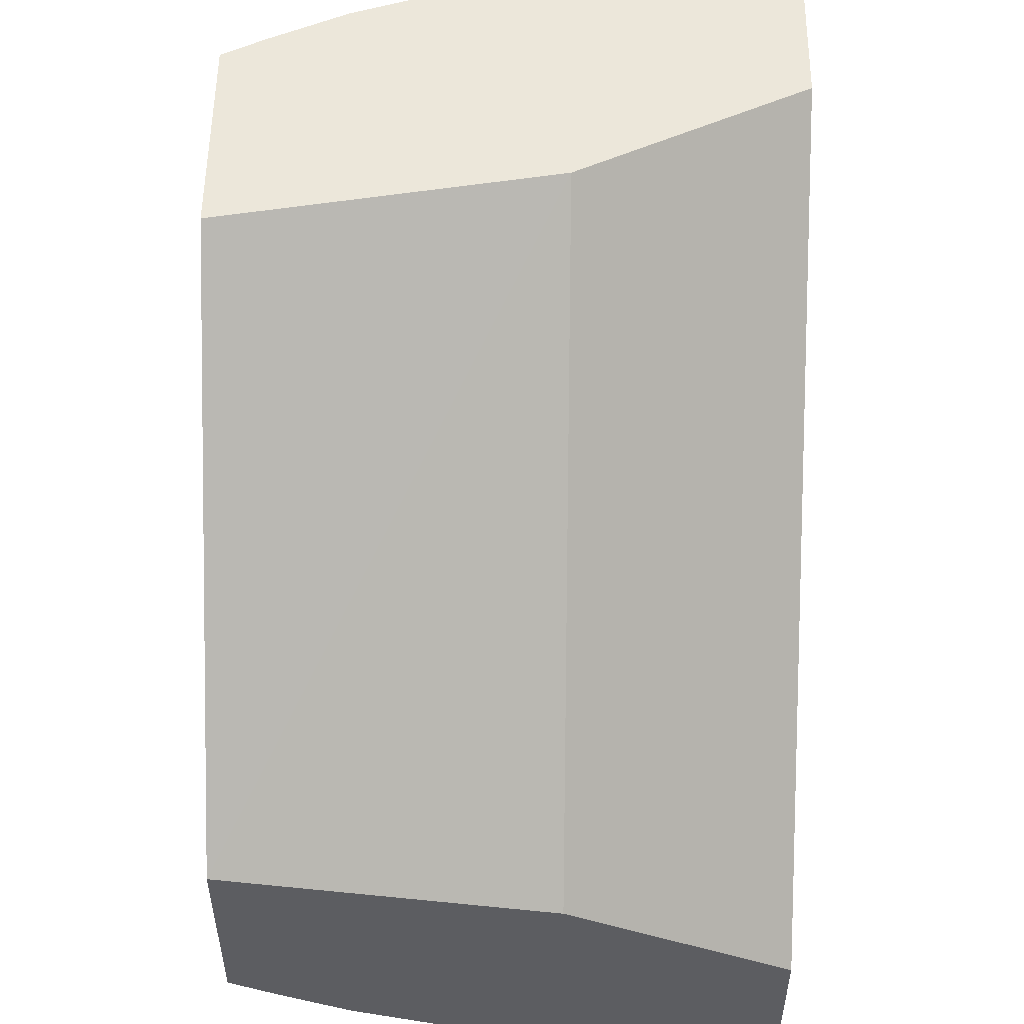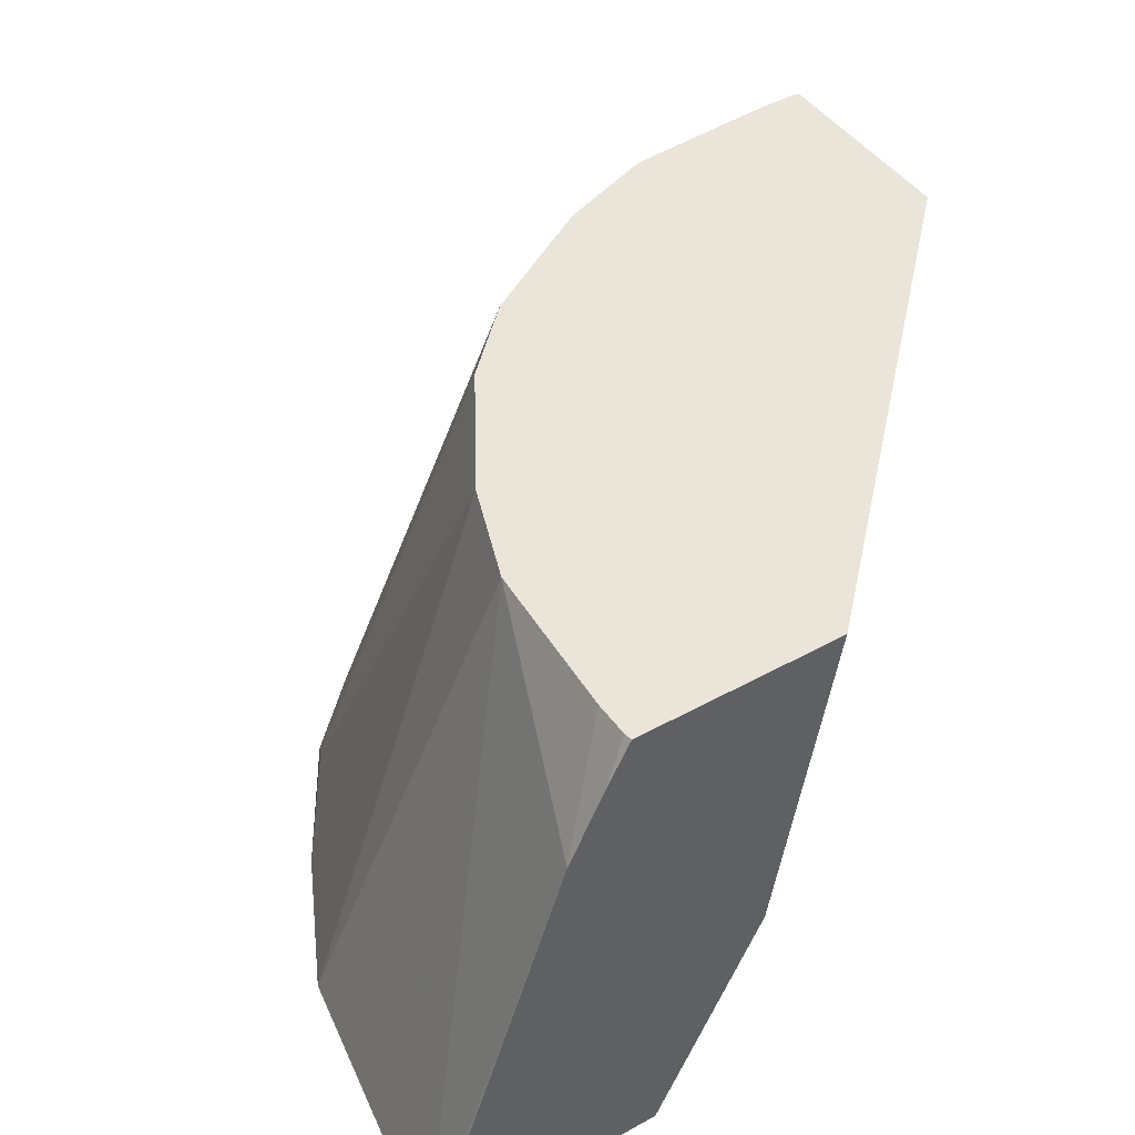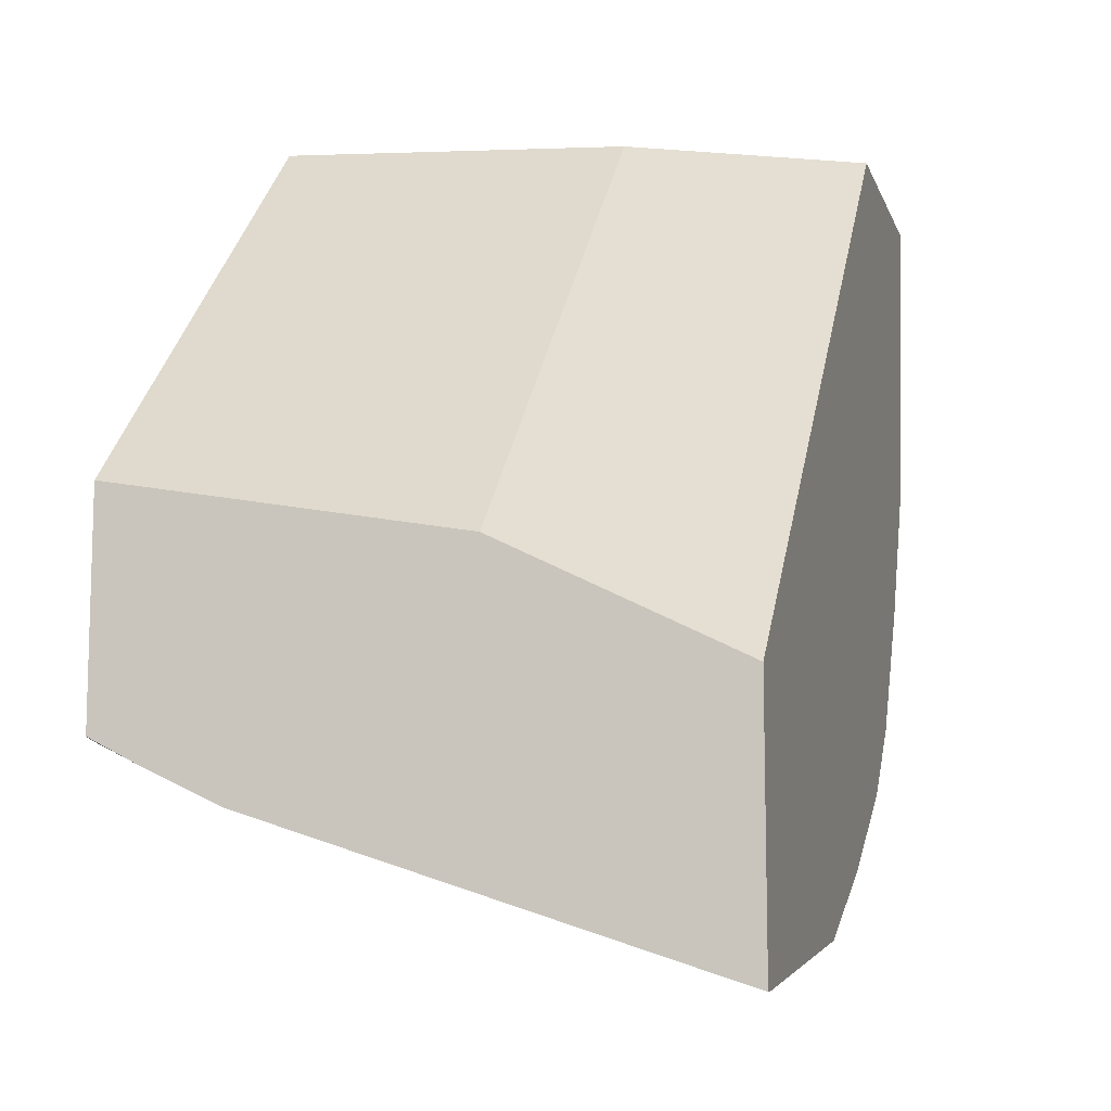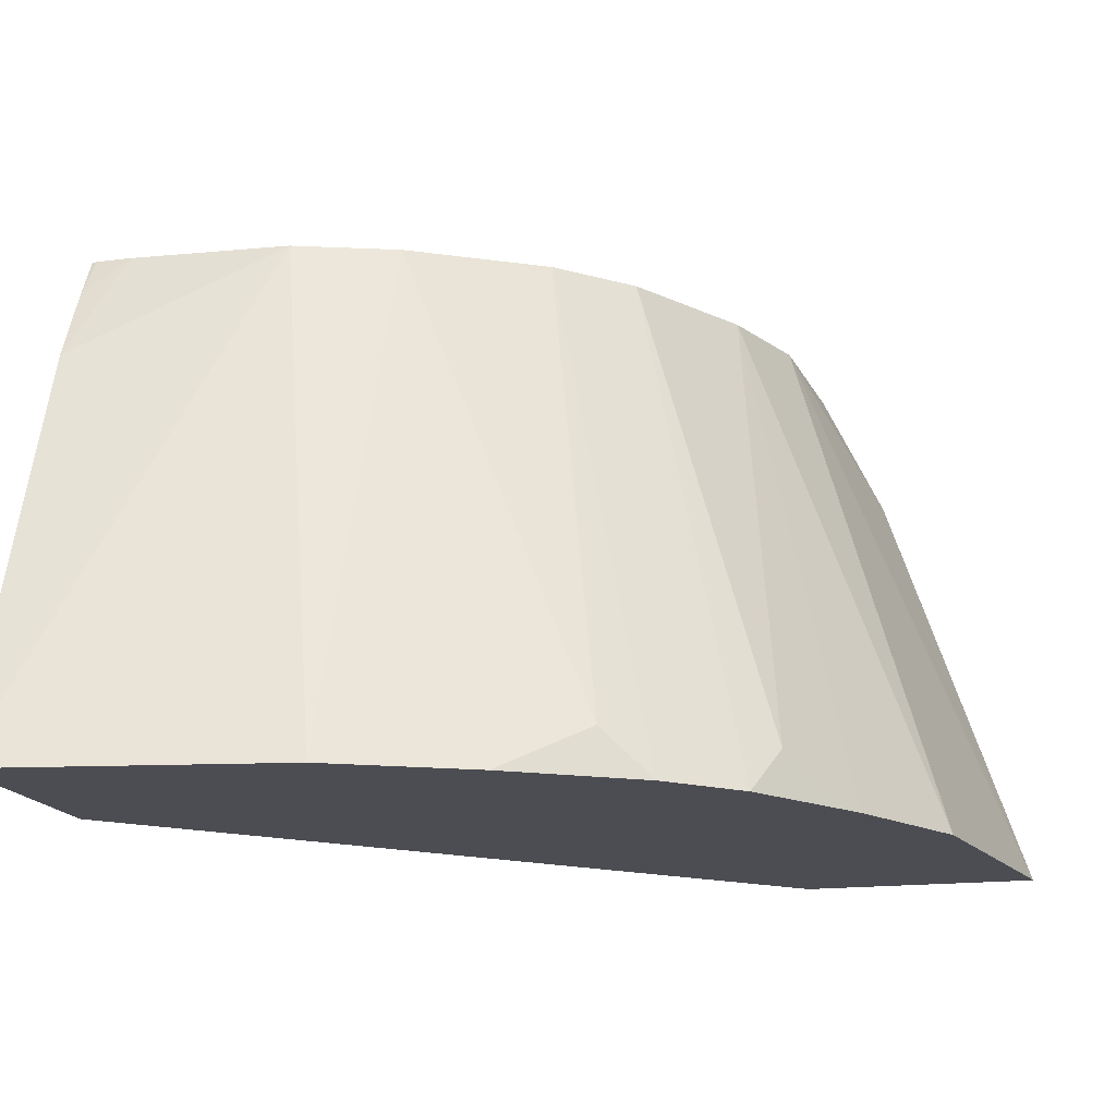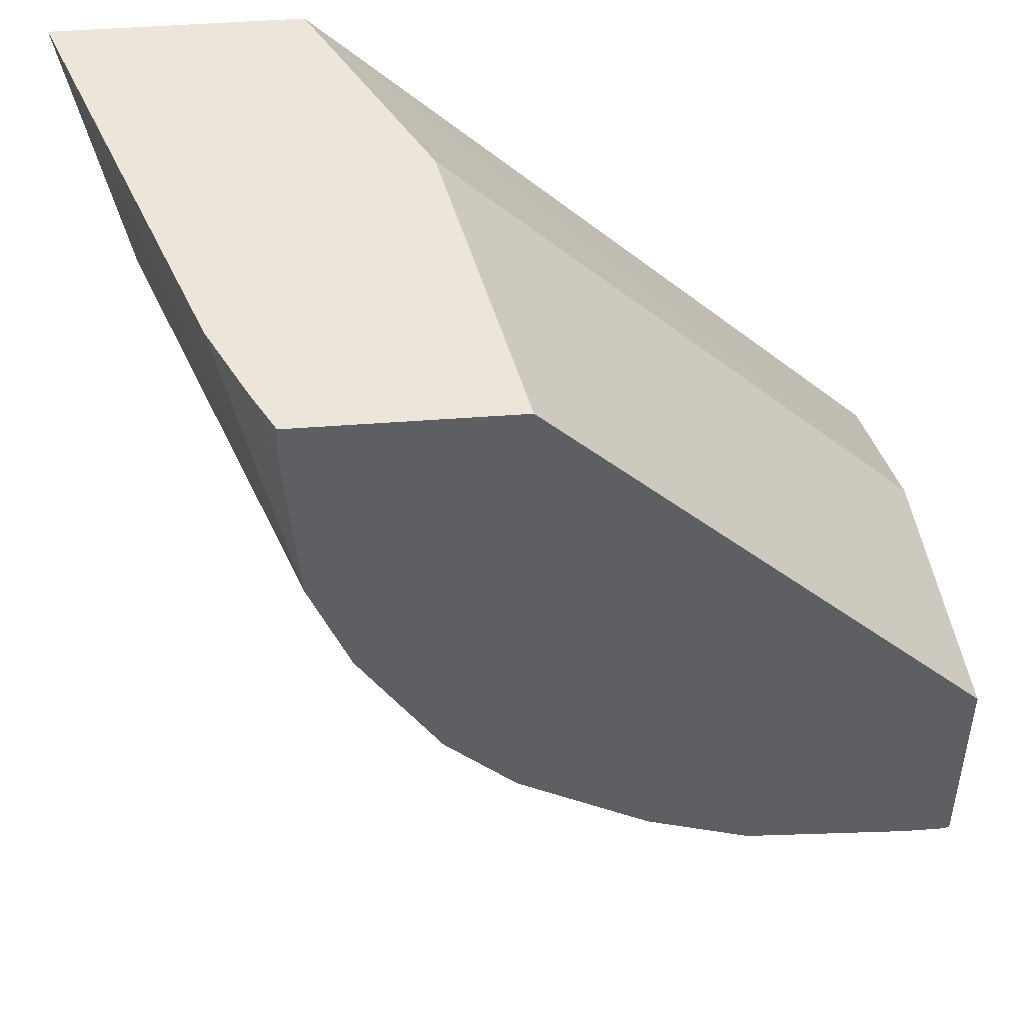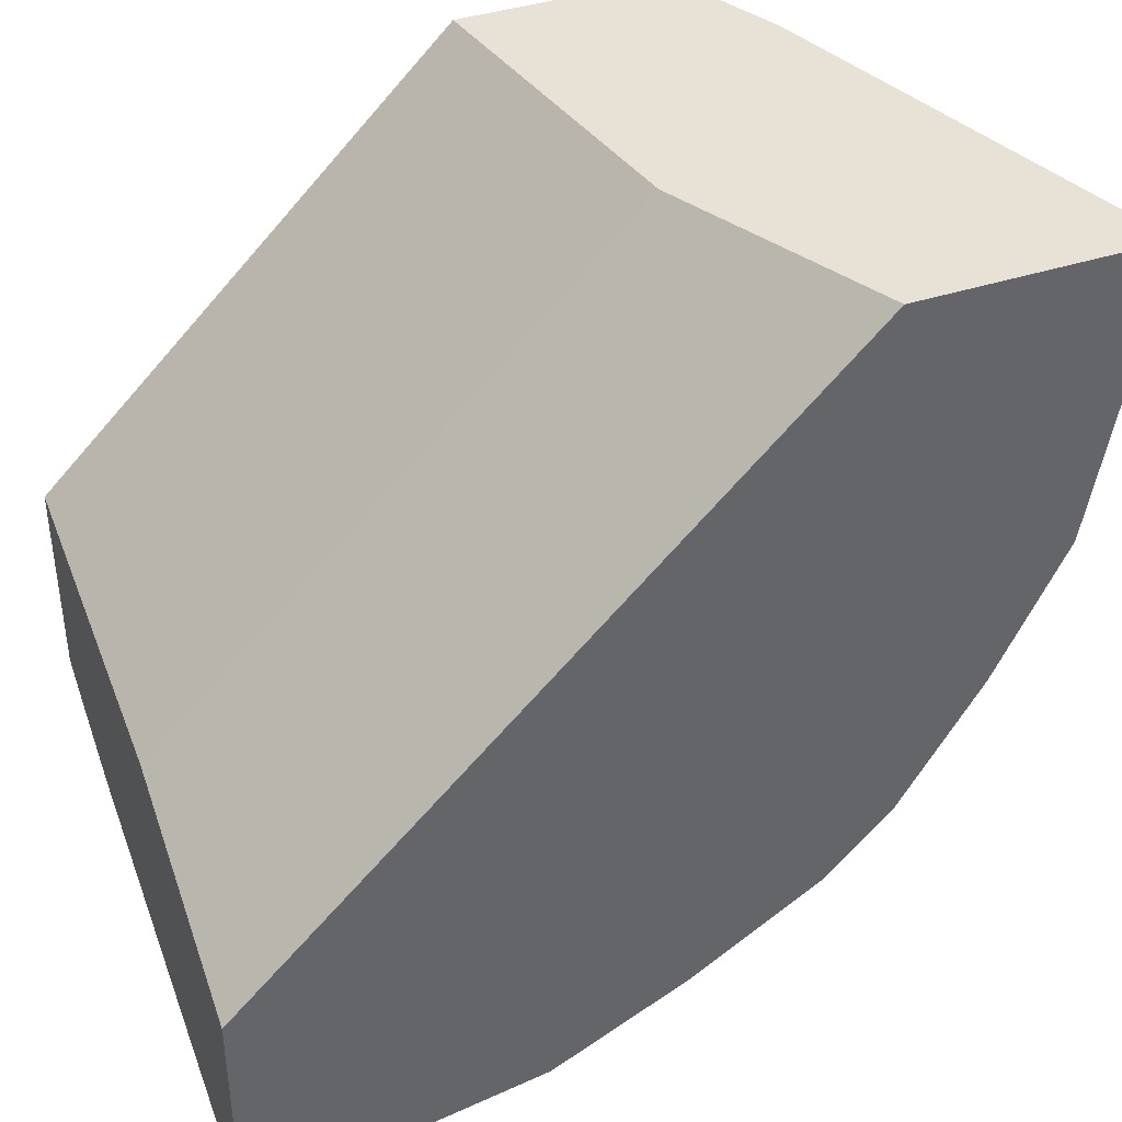
<metadata>
{"format":"obj","ext":"obj","renderer":"f3d","projection":"perspective","resolution":1024,"background":"white","views":[{"elev":53.0,"azim":-89.4,"up":"+Z"},{"elev":44.6,"azim":-122.9,"up":"+Y"},{"elev":-11.1,"azim":-74.9,"up":"+Z"},{"elev":-16.3,"azim":104.8,"up":"+Y"},{"elev":47.6,"azim":175.1,"up":"+Z"},{"elev":40.1,"azim":-21.8,"up":"+Z"}]}
</metadata>
<code>
v 0.001867 0.336 -0.2417
v 0.0007824 0.336 -0.2417
v 0.0007824 0.4595 -0.1997
v 0.05996 0.4933 -0.1799
v 0.08679 0.336 -0.2266
v 0.0007824 0.336 -0.1717
v 0.0007824 0.4804 -0.1894
v 0.0137 0.4933 -0.183
v 0.0892 0.4933 -0.1691
v 0.1267 0.336 -0.2067
v 0.0007824 0.3605 -0.1595
v 0.1717 0.336 -0.001686
v 0.0007824 0.4933 -0.1826
v 0.003164 0.4933 -0.183
v 0.1265 0.4933 -0.1465
v 0.1499 0.3497 -0.1898
v 0.1635 0.336 -0.1835
v 0.0007824 0.3981 -0.1406
v 0.2417 0.336 -0.001686
v 0.1615 0.3563 -0.001686
v 0.0007824 0.3997 -0.1399
v 0.0007824 0.4933 -0.1226
v 0.1465 0.4933 -0.1266
v 0.1835 0.336 -0.1636
v 0.2417 0.336 -0.00185
v 0.1995 0.4593 -0.001686
v 0.1399 0.3997 -0.001686
v 0.1228 0.4933 -0.001686
v 0.1691 0.4933 -0.08921
v 0.1898 0.3497 -0.1499
v 0.2067 0.336 -0.1267
v 0.2267 0.336 -0.08679
v 0.1799 0.4933 -0.05996
v 0.183 0.4933 -0.01371
v 0.189 0.4813 -0.001686
v 0.1827 0.4933 -0.001686
v 0.183 0.4933 -0.003166
f 15 23 24
f 12 21 18
f 12 20 21
f 12 27 20
f 12 28 27
f 12 36 28
f 11 12 18
f 12 26 35
f 12 19 26
f 10 16 17
f 9 16 10
f 9 15 16
f 15 24 17
f 7 13 14
f 12 35 36
f 15 17 16
f 25 32 33
f 20 27 21
f 6 12 11
f 35 37 36
f 34 37 35
f 29 31 30
f 29 32 31
f 29 33 32
f 19 25 26
f 26 34 35
f 25 33 26
f 24 30 31
f 23 30 24
f 23 29 30
f 22 27 28
f 21 27 22
f 26 33 34
f 5 9 10
f 7 14 8
f 4 23 15
f 2 11 18
f 2 6 11
f 1 6 2
f 1 12 6
f 1 19 12
f 1 25 19
f 1 31 32
f 1 24 31
f 1 17 24
f 1 10 17
f 1 5 10
f 1 4 5
f 1 3 4
f 1 2 3
f 4 15 9
f 2 18 21
f 2 21 22
f 1 32 25
f 2 13 7
f 2 22 13
f 4 29 23
f 4 33 29
f 4 34 33
f 4 37 34
f 4 28 36
f 4 22 28
f 4 36 37
f 4 14 13
f 4 8 14
f 4 9 5
f 3 8 4
f 3 7 8
f 2 7 3
f 4 13 22

</code>
